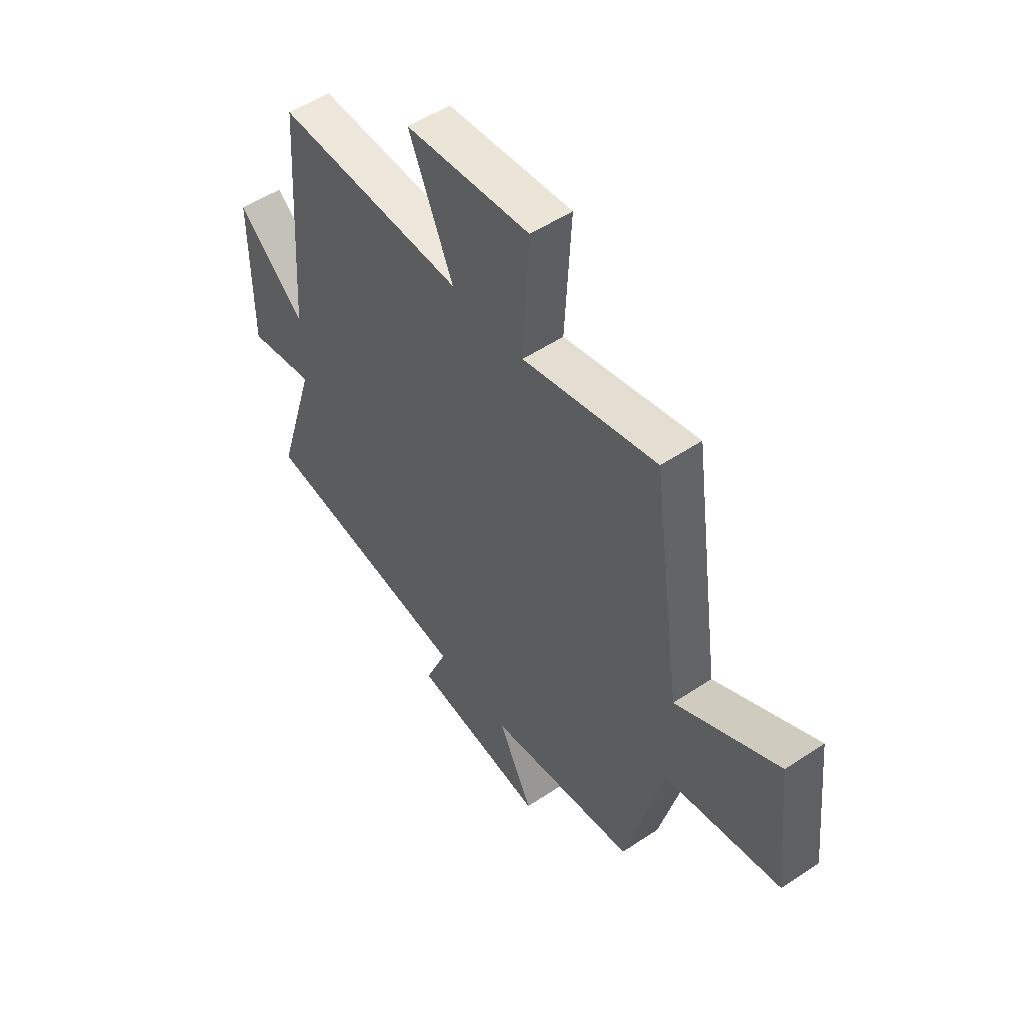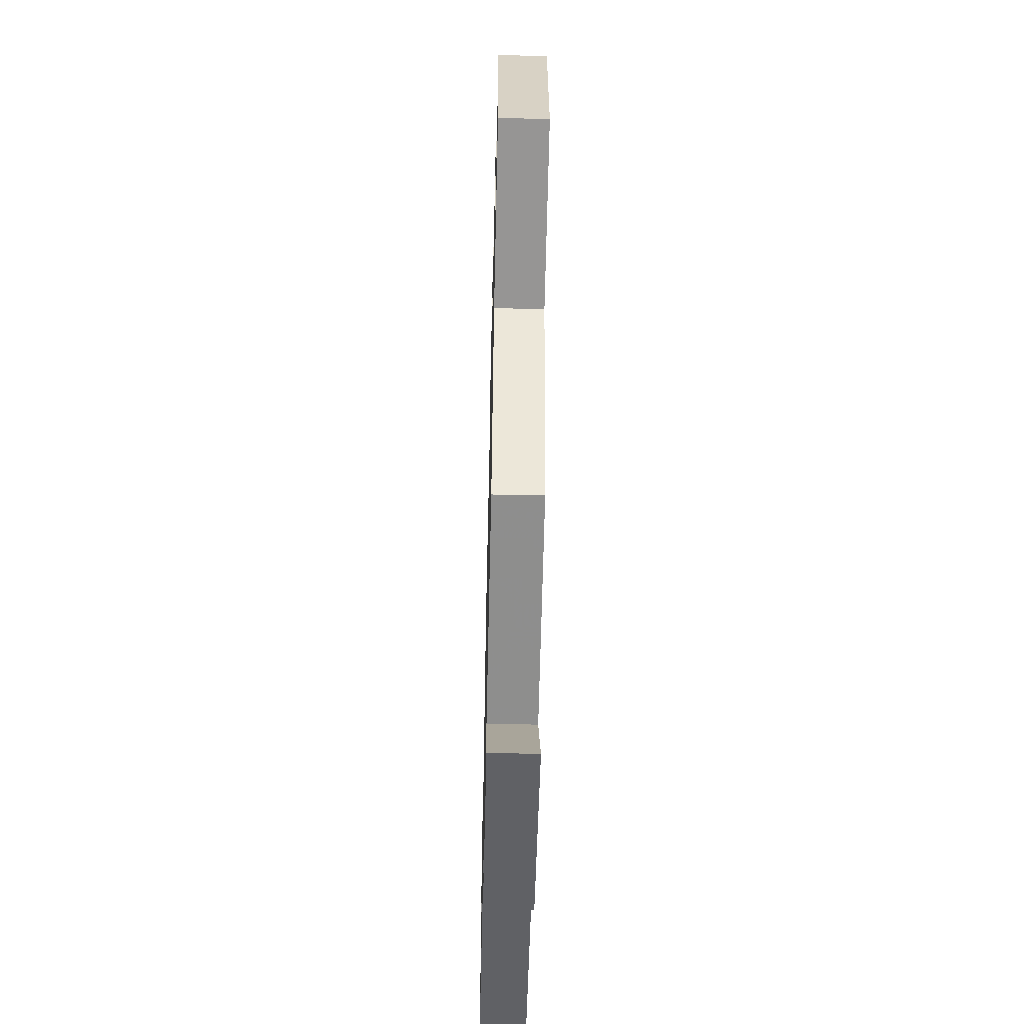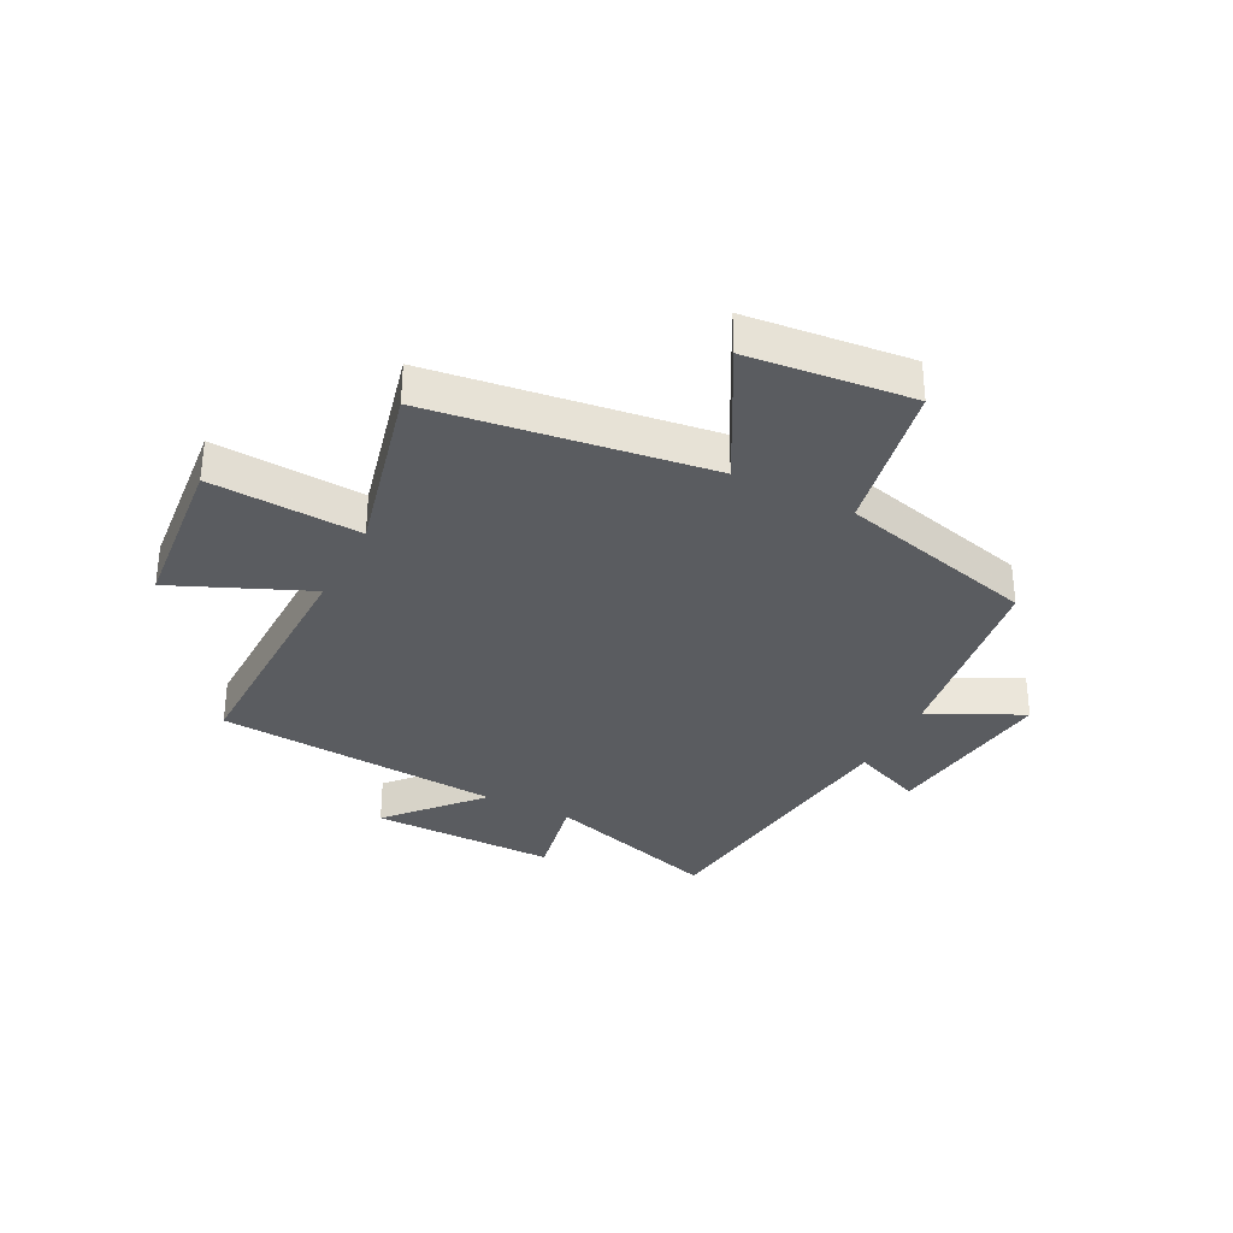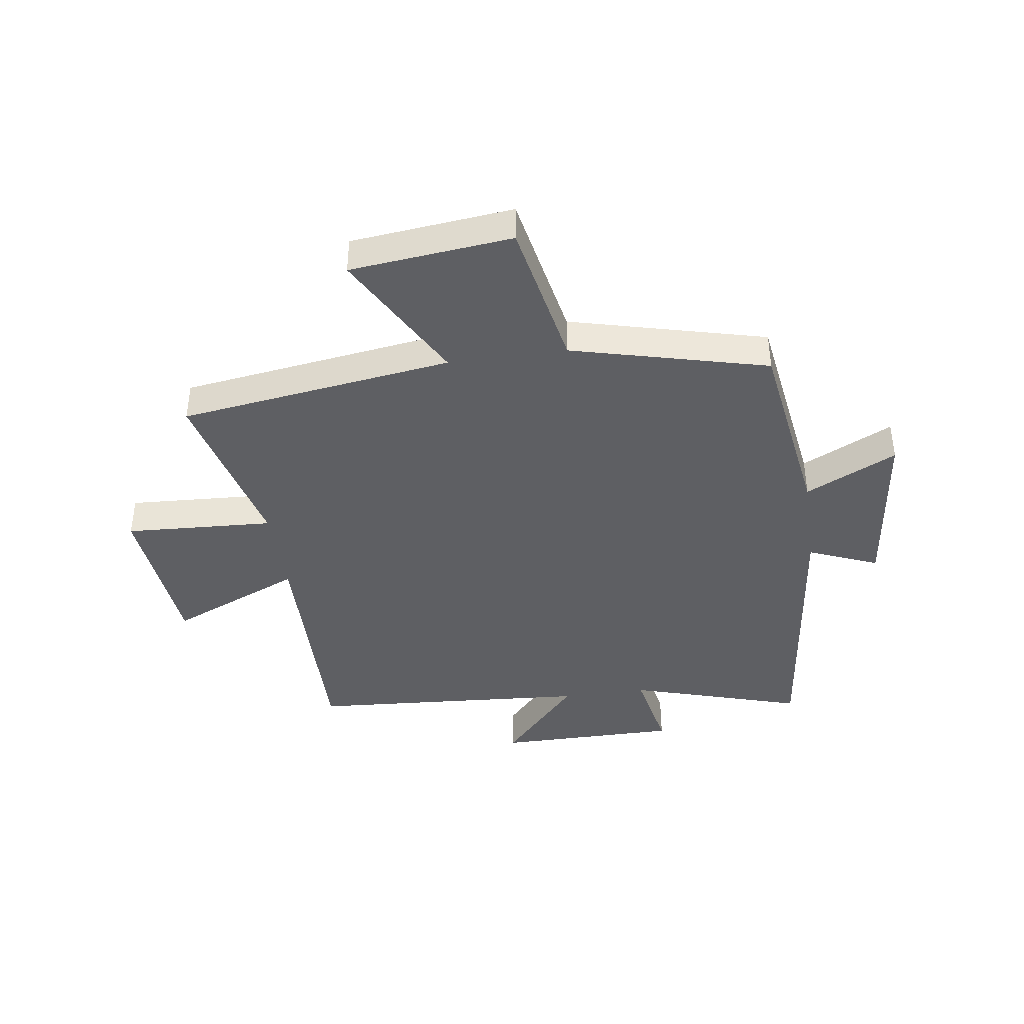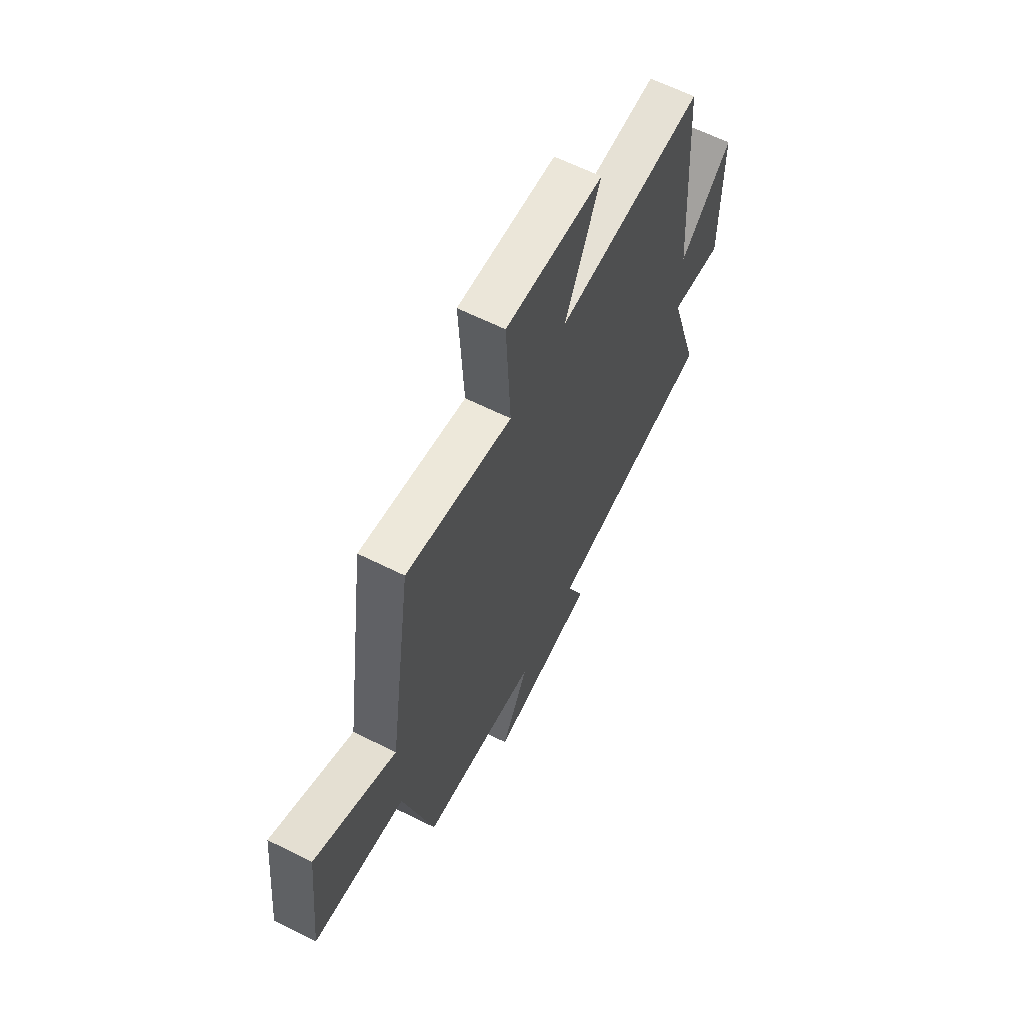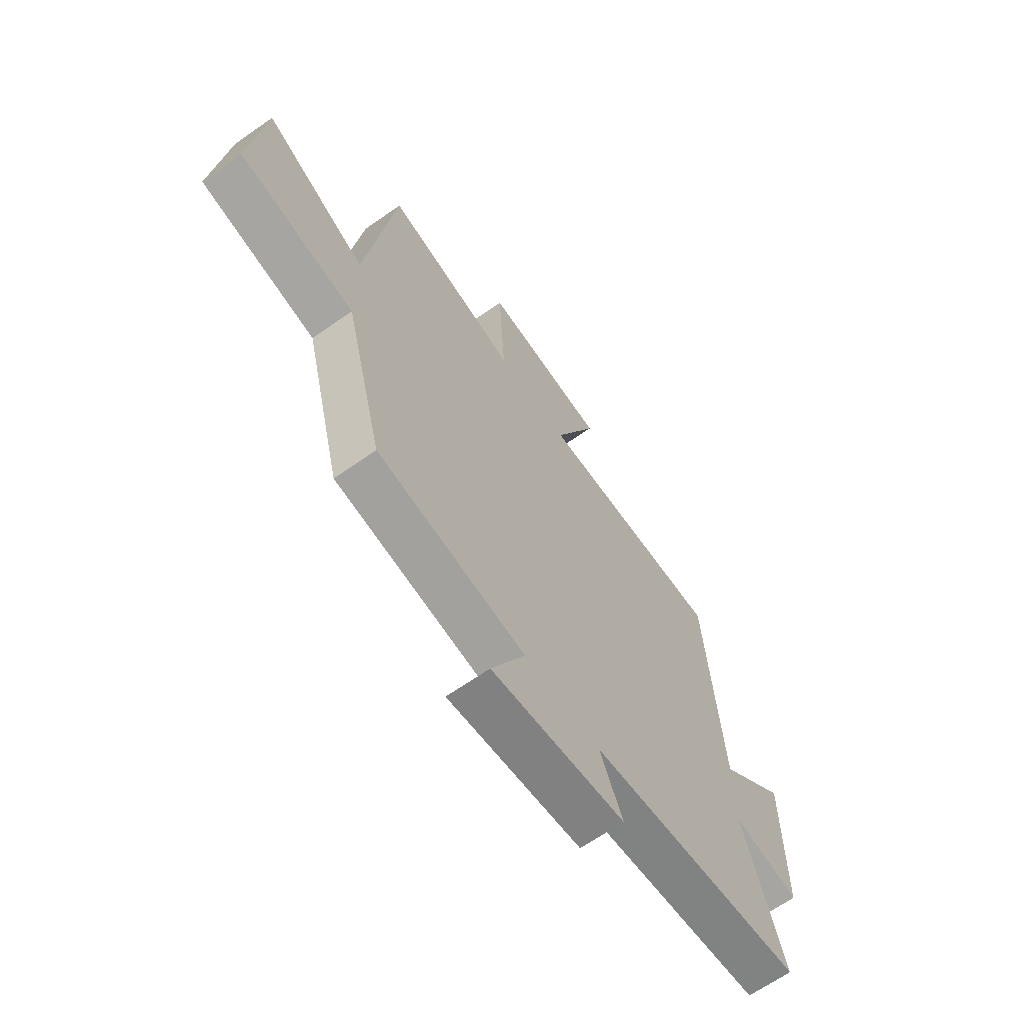
<metadata>
{"format":"obj","ext":"obj","renderer":"f3d","projection":"perspective","resolution":1024,"background":"white","views":[{"elev":52.4,"azim":54.3,"up":"+Z"},{"elev":-56.5,"azim":88.7,"up":"+Z"},{"elev":-33.6,"azim":62.8,"up":"+Y"},{"elev":-40.6,"azim":98.2,"up":"+Y"},{"elev":63.5,"azim":116.7,"up":"+Z"},{"elev":-65.9,"azim":125.2,"up":"+Z"}]}
</metadata>
<code>
v 0.413 0.07 -0.45
v 0.075 0.07 -0.5
v 0.153 0.07 -0.659
v -0.151 0.07 -0.621
v -0.101 0.07 -0.5
v -0.592 0.07 -0.441
v -0.5 0.07 -0.138
v -0.653 0.07 -0.168
v -0.653 0.07 0.15
v -0.5 0.07 0.014
v -0.466 0.07 0.506
v -0.039 0.07 0.5
v -0.139 0.07 0.731
v 0.143 0.07 0.759
v 0.129 0.07 0.5
v 0.433 0.07 0.574
v 0.5 0.07 0.097
v 0.734 0.07 0.224
v 0.764 0.07 -0.058
v 0.5 0.07 -0.109
v 0.413 0 -0.45
v 0.075 0 -0.5
v 0.153 0 -0.659
v -0.151 0 -0.621
v -0.101 0 -0.5
v -0.592 0 -0.441
v -0.5 0 -0.138
v -0.653 0 -0.168
v -0.653 0 0.15
v -0.5 0 0.014
v -0.466 0 0.506
v -0.039 0 0.5
v -0.139 0 0.731
v 0.143 0 0.759
v 0.129 0 0.5
v 0.433 0 0.574
v 0.5 0 0.097
v 0.734 0 0.224
v 0.764 0 -0.058
v 0.5 0 -0.109
f 17 18 19 20
f 20 1 2
f 17 20 2
f 16 17 2
f 15 16 2
f 12 13 14 15
f 12 15 2
f 10 11 12 2
f 7 8 9 10
f 7 10 2 3
f 5 6 7
f 5 7 3
f 3 4 5
f 40 39 38 37
f 22 21 40
f 22 40 37
f 22 37 36
f 22 36 35
f 35 34 33 32
f 22 35 32
f 22 32 31 30
f 30 29 28 27
f 23 22 30 27
f 27 26 25
f 23 27 25
f 25 24 23
f 1 21 22 2
f 2 22 23 3
f 3 23 24 4
f 4 24 25 5
f 5 25 26 6
f 6 26 27 7
f 7 27 28 8
f 8 28 29 9
f 9 29 30 10
f 10 30 31 11
f 11 31 32 12
f 12 32 33 13
f 13 33 34 14
f 14 34 35 15
f 15 35 36 16
f 16 36 37 17
f 17 37 38 18
f 18 38 39 19
f 19 39 40 20
f 20 40 21 1

</code>
